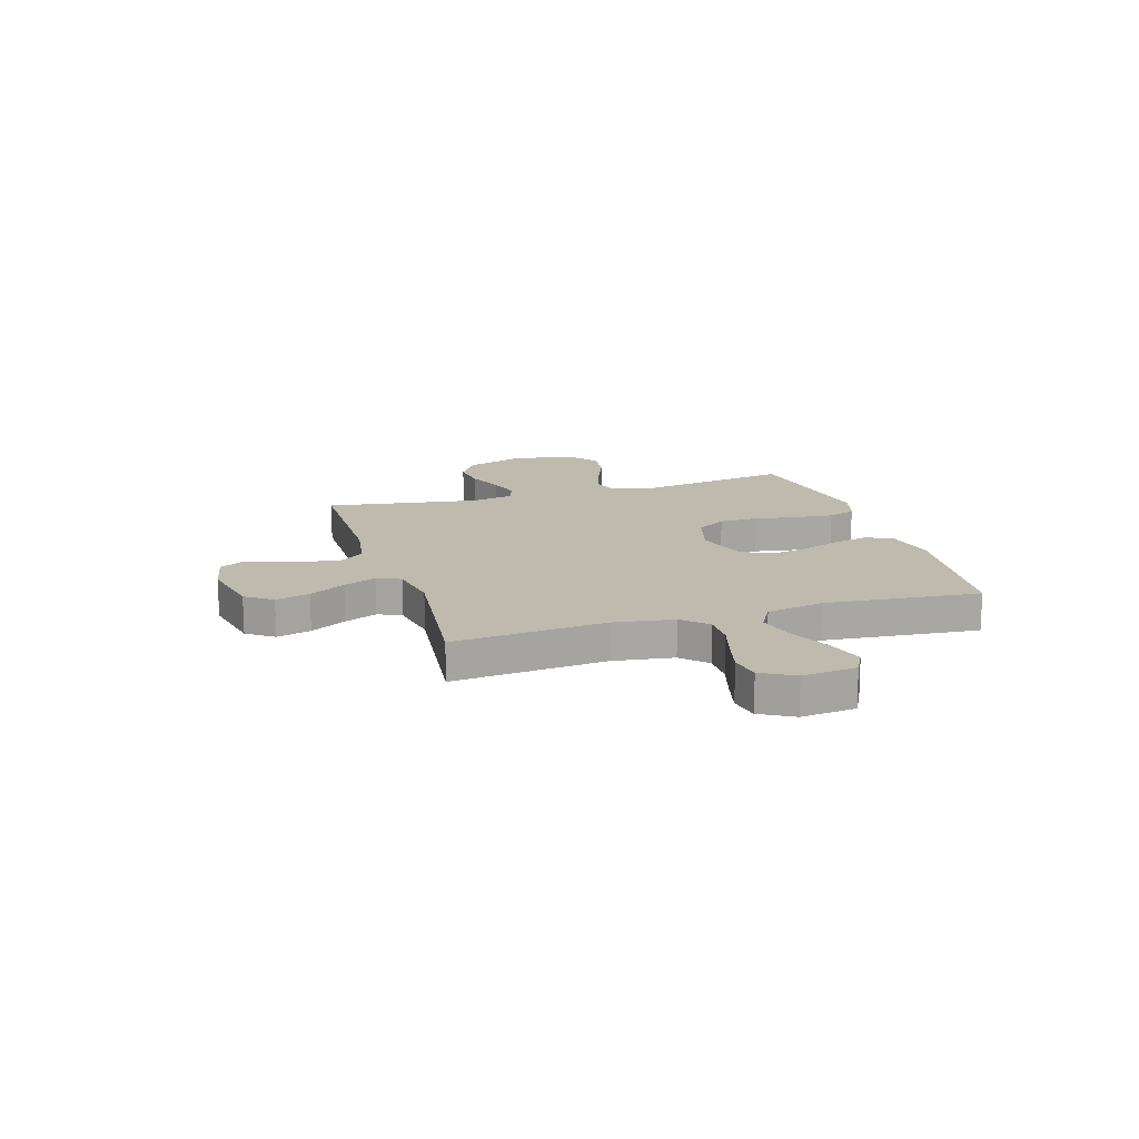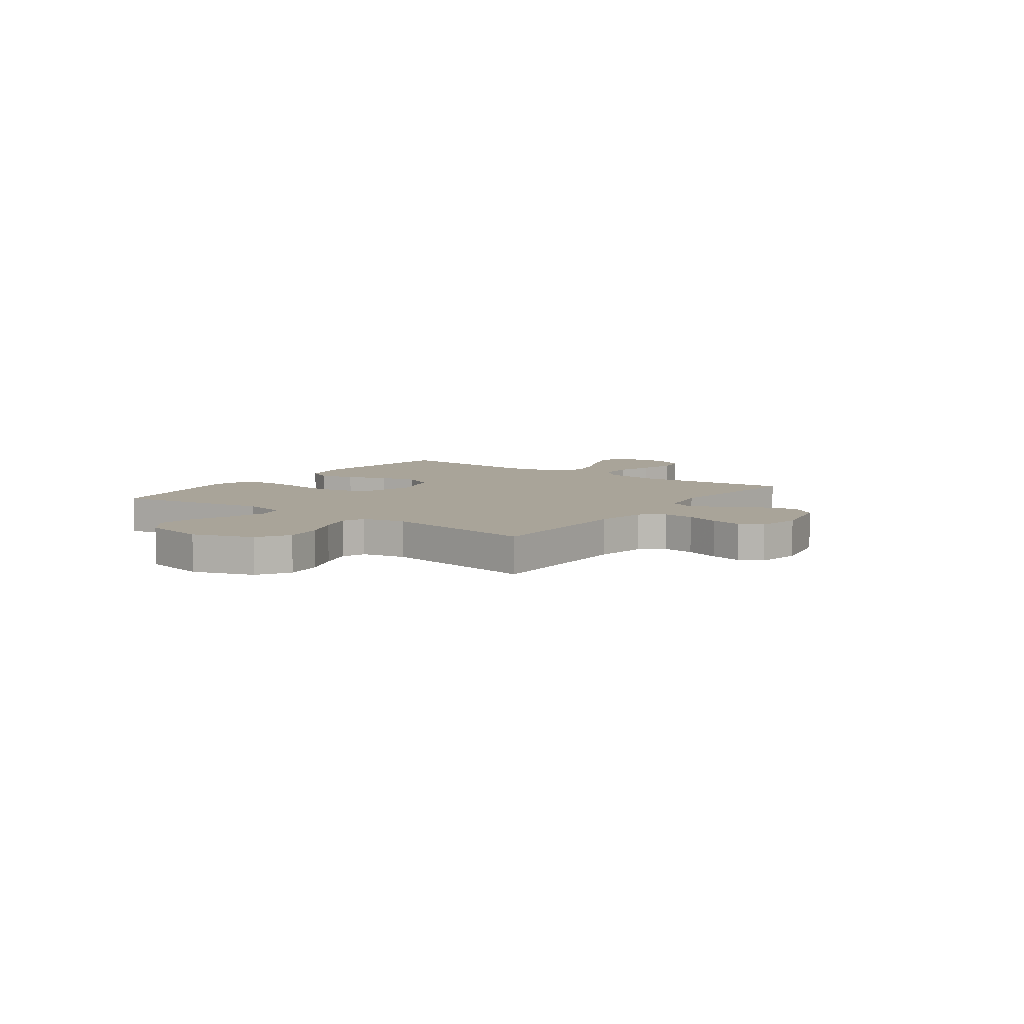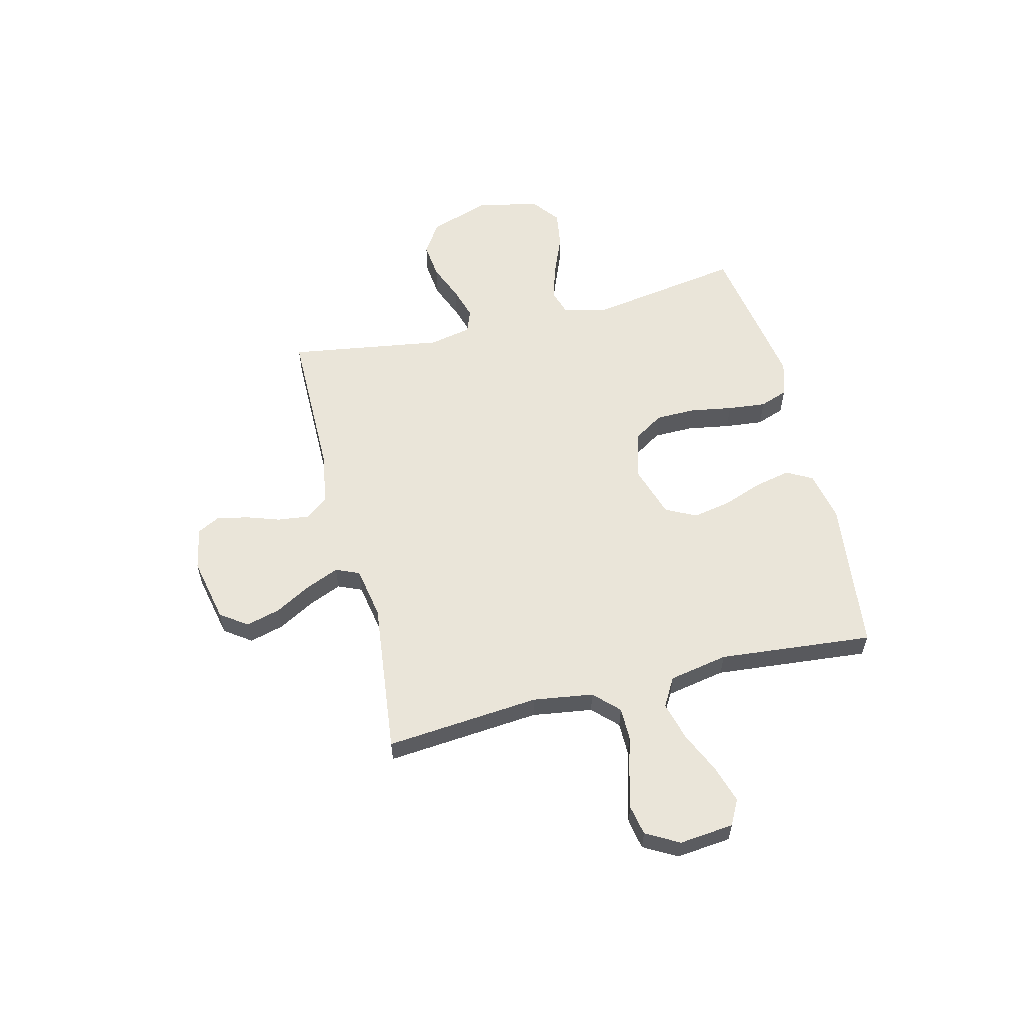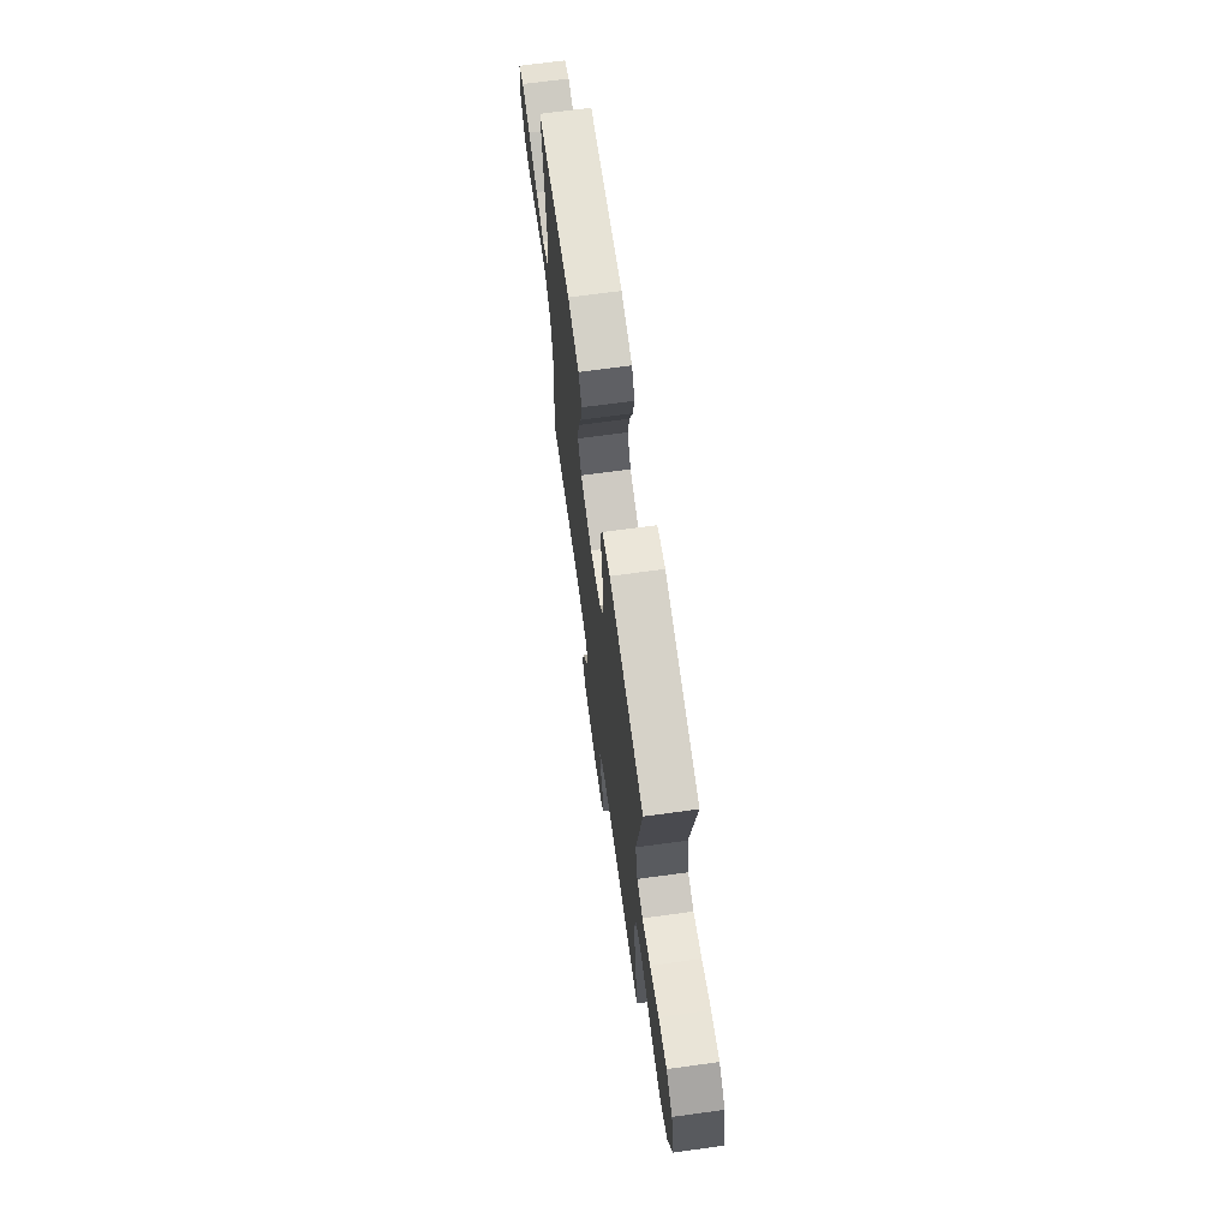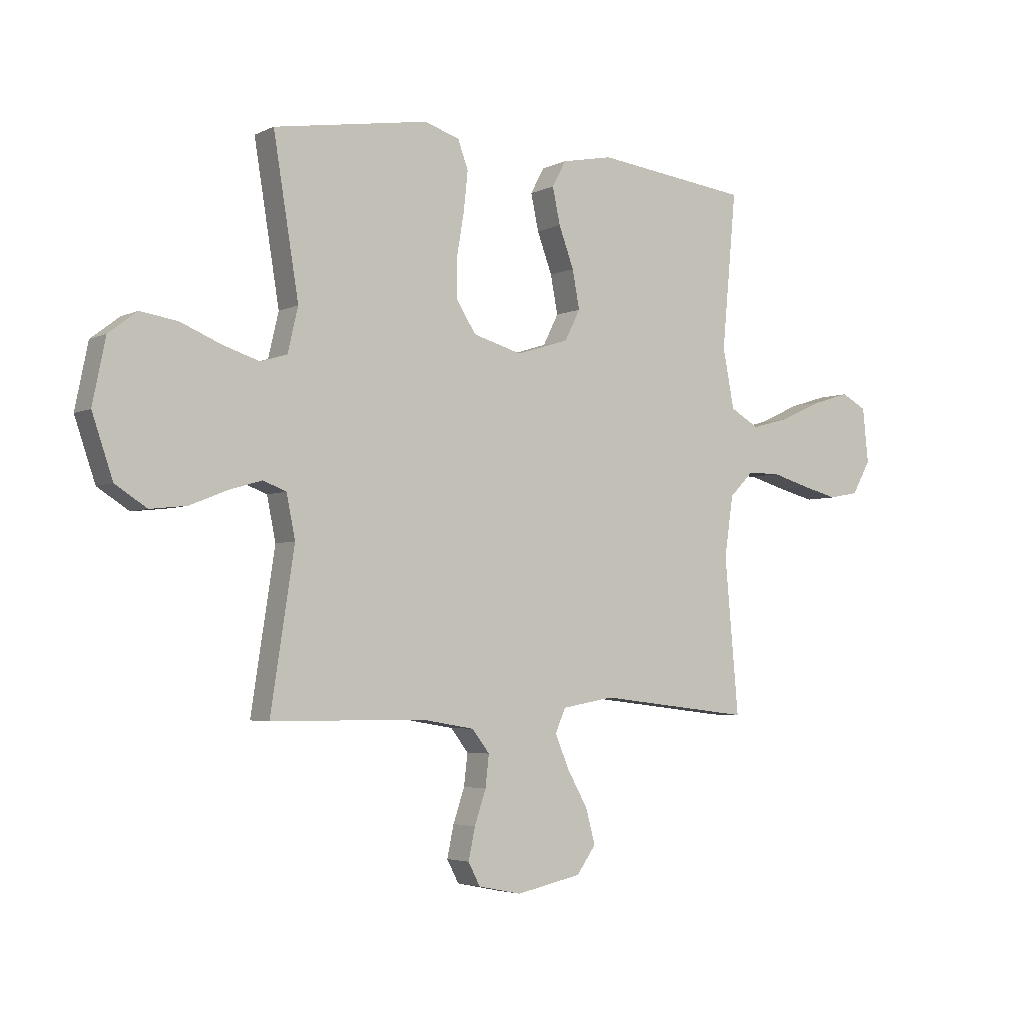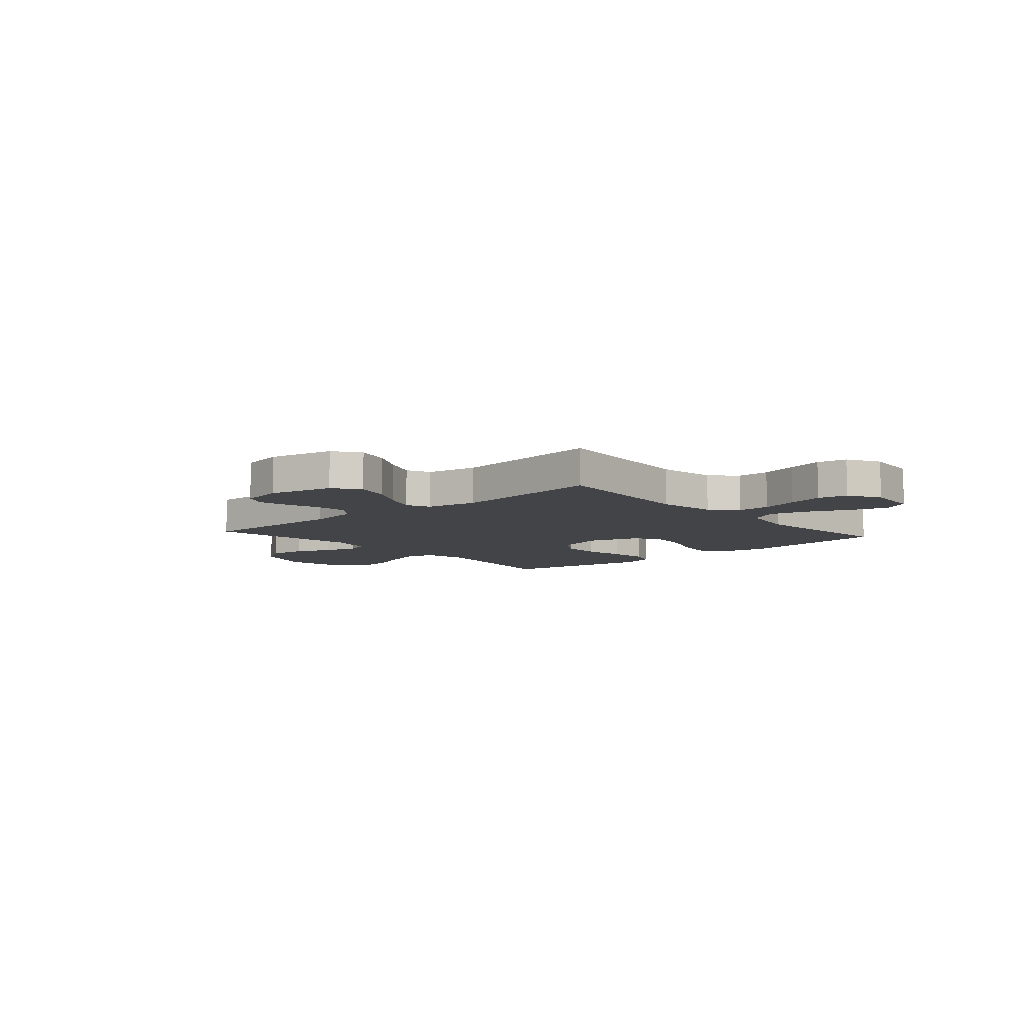
<metadata>
{"format":"obj","ext":"obj","renderer":"f3d","projection":"perspective","resolution":1024,"background":"white","views":[{"elev":15.6,"azim":-107.1,"up":"+Y"},{"elev":7.3,"azim":125.7,"up":"+Y"},{"elev":57.9,"azim":-103.9,"up":"+Y"},{"elev":68.9,"azim":82.2,"up":"+Z"},{"elev":-4.0,"azim":146.2,"up":"+Z"},{"elev":-8.0,"azim":-138.7,"up":"+Y"}]}
</metadata>
<code>
v 0.5 0.07 0.5
v 0.451 0.07 0.2
v 0.471 0.07 0.115
v 0.522 0.07 0.099
v 0.594 0.07 0.122
v 0.672 0.07 0.154
v 0.744 0.07 0.165
v 0.799 0.07 0.123
v 0.824 0.07 0
v 0.784 0.07 -0.117
v 0.723 0.07 -0.156
v 0.652 0.07 -0.148
v 0.58 0.07 -0.119
v 0.516 0.07 -0.1
v 0.471 0.07 -0.117
v 0.454 0.07 -0.2
v 0.5 0.07 -0.5
v 0.2 0.07 -0.501
v 0.099 0.07 -0.518
v 0.065 0.07 -0.562
v 0.072 0.07 -0.623
v 0.094 0.07 -0.688
v 0.107 0.07 -0.749
v 0.084 0.07 -0.793
v 0 0.07 -0.81
v -0.127 0.07 -0.783
v -0.164 0.07 -0.731
v -0.146 0.07 -0.664
v -0.106 0.07 -0.593
v -0.079 0.07 -0.529
v -0.099 0.07 -0.483
v -0.2 0.07 -0.465
v -0.5 0.07 -0.5
v -0.473 0.07 -0.2
v -0.49 0.07 -0.083
v -0.537 0.07 -0.036
v -0.601 0.07 -0.036
v -0.674 0.07 -0.057
v -0.745 0.07 -0.075
v -0.803 0.07 -0.064
v -0.839 0.07 0
v -0.828 0.07 0.106
v -0.779 0.07 0.132
v -0.707 0.07 0.11
v -0.625 0.07 0.073
v -0.55 0.07 0.053
v -0.494 0.07 0.085
v -0.472 0.07 0.2
v -0.5 0.07 0.5
v -0.2 0.07 0.536
v -0.101 0.07 0.516
v -0.074 0.07 0.466
v -0.089 0.07 0.396
v -0.118 0.07 0.318
v -0.132 0.07 0.244
v -0.102 0.07 0.185
v 0 0.07 0.153
v 0.095 0.07 0.18
v 0.132 0.07 0.238
v 0.133 0.07 0.315
v 0.119 0.07 0.398
v 0.111 0.07 0.473
v 0.131 0.07 0.528
v 0.2 0.07 0.549
v 0.5 0 0.5
v 0.451 0 0.2
v 0.471 0 0.115
v 0.522 0 0.099
v 0.594 0 0.122
v 0.672 0 0.154
v 0.744 0 0.165
v 0.799 0 0.123
v 0.824 0 0
v 0.784 0 -0.117
v 0.723 0 -0.156
v 0.652 0 -0.148
v 0.58 0 -0.119
v 0.516 0 -0.1
v 0.471 0 -0.117
v 0.454 0 -0.2
v 0.5 0 -0.5
v 0.2 0 -0.501
v 0.099 0 -0.518
v 0.065 0 -0.562
v 0.072 0 -0.623
v 0.094 0 -0.688
v 0.107 0 -0.749
v 0.084 0 -0.793
v 0 0 -0.81
v -0.127 0 -0.783
v -0.164 0 -0.731
v -0.146 0 -0.664
v -0.106 0 -0.593
v -0.079 0 -0.529
v -0.099 0 -0.483
v -0.2 0 -0.465
v -0.5 0 -0.5
v -0.473 0 -0.2
v -0.49 0 -0.083
v -0.537 0 -0.036
v -0.601 0 -0.036
v -0.674 0 -0.057
v -0.745 0 -0.075
v -0.803 0 -0.064
v -0.839 0 0
v -0.828 0 0.106
v -0.779 0 0.132
v -0.707 0 0.11
v -0.625 0 0.073
v -0.55 0 0.053
v -0.494 0 0.085
v -0.472 0 0.2
v -0.5 0 0.5
v -0.2 0 0.536
v -0.101 0 0.516
v -0.074 0 0.466
v -0.089 0 0.396
v -0.118 0 0.318
v -0.132 0 0.244
v -0.102 0 0.185
v 0 0 0.153
v 0.095 0 0.18
v 0.132 0 0.238
v 0.133 0 0.315
v 0.119 0 0.398
v 0.111 0 0.473
v 0.131 0 0.528
v 0.2 0 0.549
f 63 64 1 2
f 60 61 62 63
f 60 63 2 3
f 59 60 3
f 58 59 3
f 57 58 3 4
f 51 52 53 54
f 51 54 55
f 48 49 50 51
f 47 48 51 55
f 46 47 55 56
f 42 43 44 45
f 42 45 46
f 41 42 46
f 40 41 46
f 37 38 39 40
f 37 40 46 56
f 32 33 34
f 31 32 34 35
f 26 27 28 29
f 26 29 30
f 25 26 30
f 24 25 30
f 21 22 23 24
f 20 21 24 30
f 19 20 30 31
f 16 17 18
f 15 16 18 19
f 10 11 12 13
f 10 13 14
f 9 10 14
f 8 9 14
f 5 6 7 8
f 4 5 8 14
f 57 4 14 15
f 36 37 56 57
f 35 36 57 15
f 15 19 31 35
f 66 65 128 127
f 127 126 125 124
f 67 66 127 124
f 67 124 123
f 67 123 122
f 68 67 122 121
f 118 117 116 115
f 119 118 115
f 115 114 113 112
f 119 115 112 111
f 120 119 111 110
f 109 108 107 106
f 110 109 106
f 110 106 105
f 110 105 104
f 104 103 102 101
f 120 110 104 101
f 98 97 96
f 99 98 96 95
f 93 92 91 90
f 94 93 90
f 94 90 89
f 94 89 88
f 88 87 86 85
f 94 88 85 84
f 95 94 84 83
f 82 81 80
f 83 82 80 79
f 77 76 75 74
f 78 77 74
f 78 74 73
f 78 73 72
f 72 71 70 69
f 78 72 69 68
f 79 78 68 121
f 121 120 101 100
f 79 121 100 99
f 99 95 83 79
f 1 65 66 2
f 2 66 67 3
f 3 67 68 4
f 4 68 69 5
f 5 69 70 6
f 6 70 71 7
f 7 71 72 8
f 8 72 73 9
f 9 73 74 10
f 10 74 75 11
f 11 75 76 12
f 12 76 77 13
f 13 77 78 14
f 14 78 79 15
f 15 79 80 16
f 16 80 81 17
f 17 81 82 18
f 18 82 83 19
f 19 83 84 20
f 20 84 85 21
f 21 85 86 22
f 22 86 87 23
f 23 87 88 24
f 24 88 89 25
f 25 89 90 26
f 26 90 91 27
f 27 91 92 28
f 28 92 93 29
f 29 93 94 30
f 30 94 95 31
f 31 95 96 32
f 32 96 97 33
f 33 97 98 34
f 34 98 99 35
f 35 99 100 36
f 36 100 101 37
f 37 101 102 38
f 38 102 103 39
f 39 103 104 40
f 40 104 105 41
f 41 105 106 42
f 42 106 107 43
f 43 107 108 44
f 44 108 109 45
f 45 109 110 46
f 46 110 111 47
f 47 111 112 48
f 48 112 113 49
f 49 113 114 50
f 50 114 115 51
f 51 115 116 52
f 52 116 117 53
f 53 117 118 54
f 54 118 119 55
f 55 119 120 56
f 56 120 121 57
f 57 121 122 58
f 58 122 123 59
f 59 123 124 60
f 60 124 125 61
f 61 125 126 62
f 62 126 127 63
f 63 127 128 64
f 64 128 65 1

</code>
